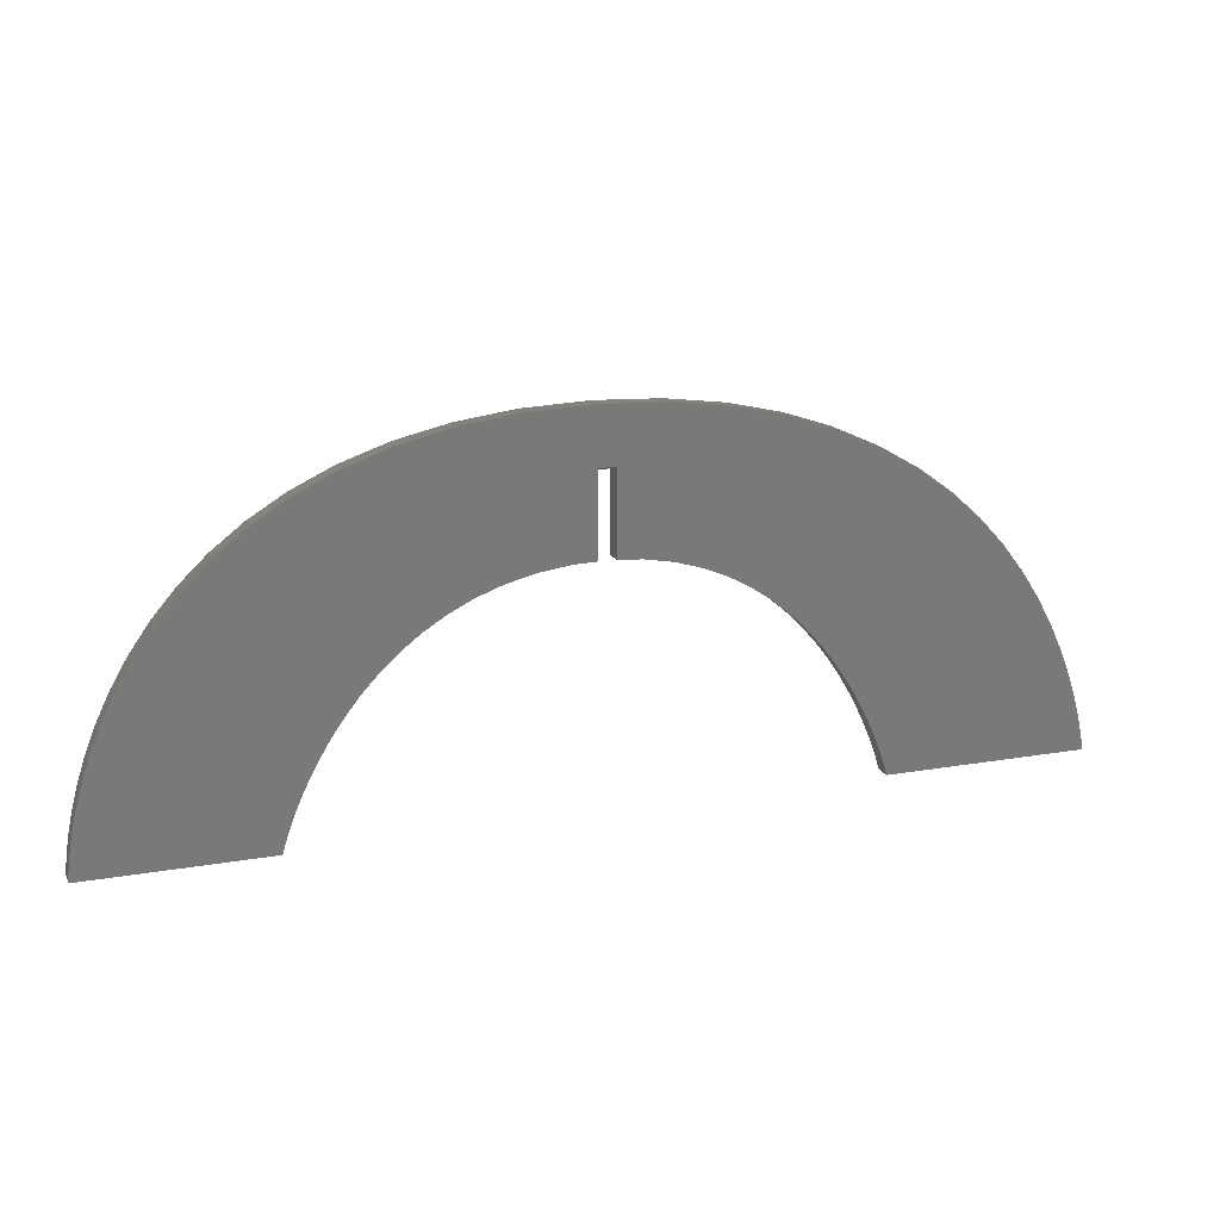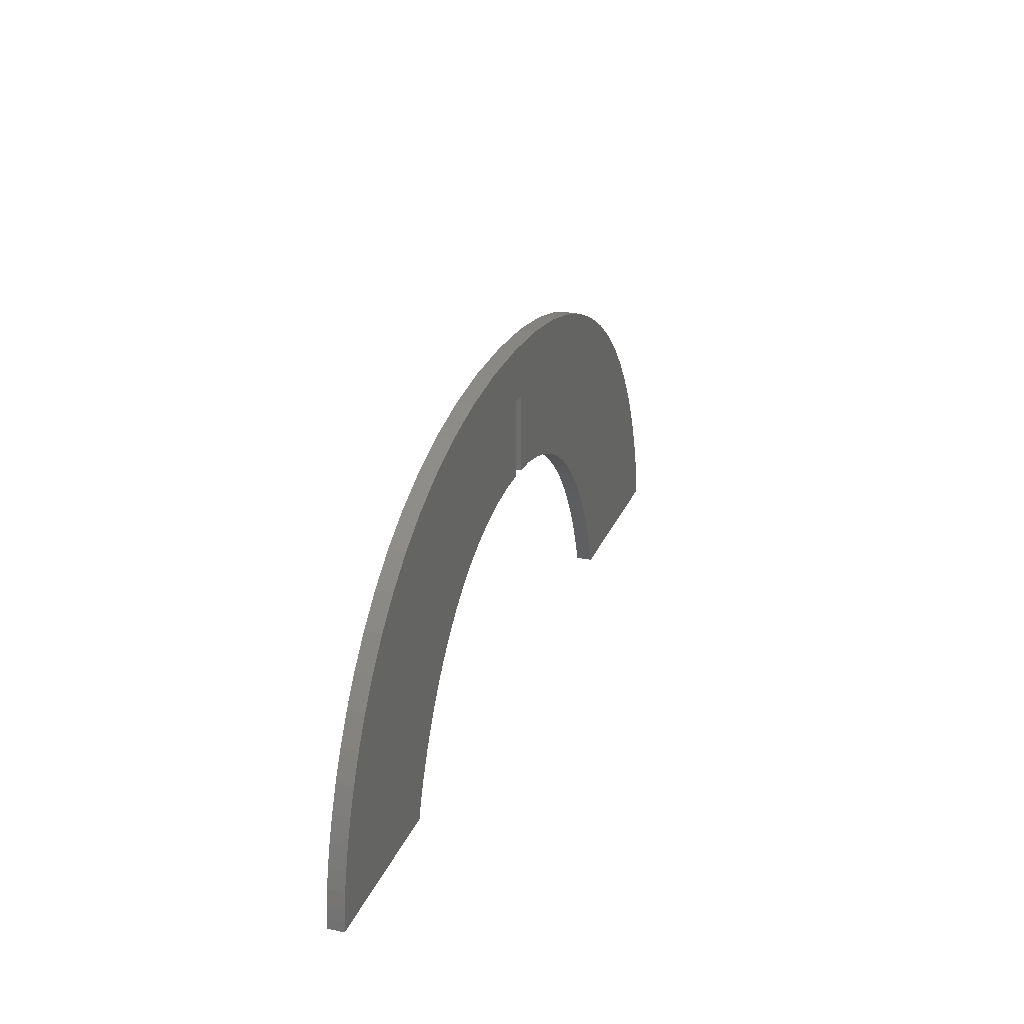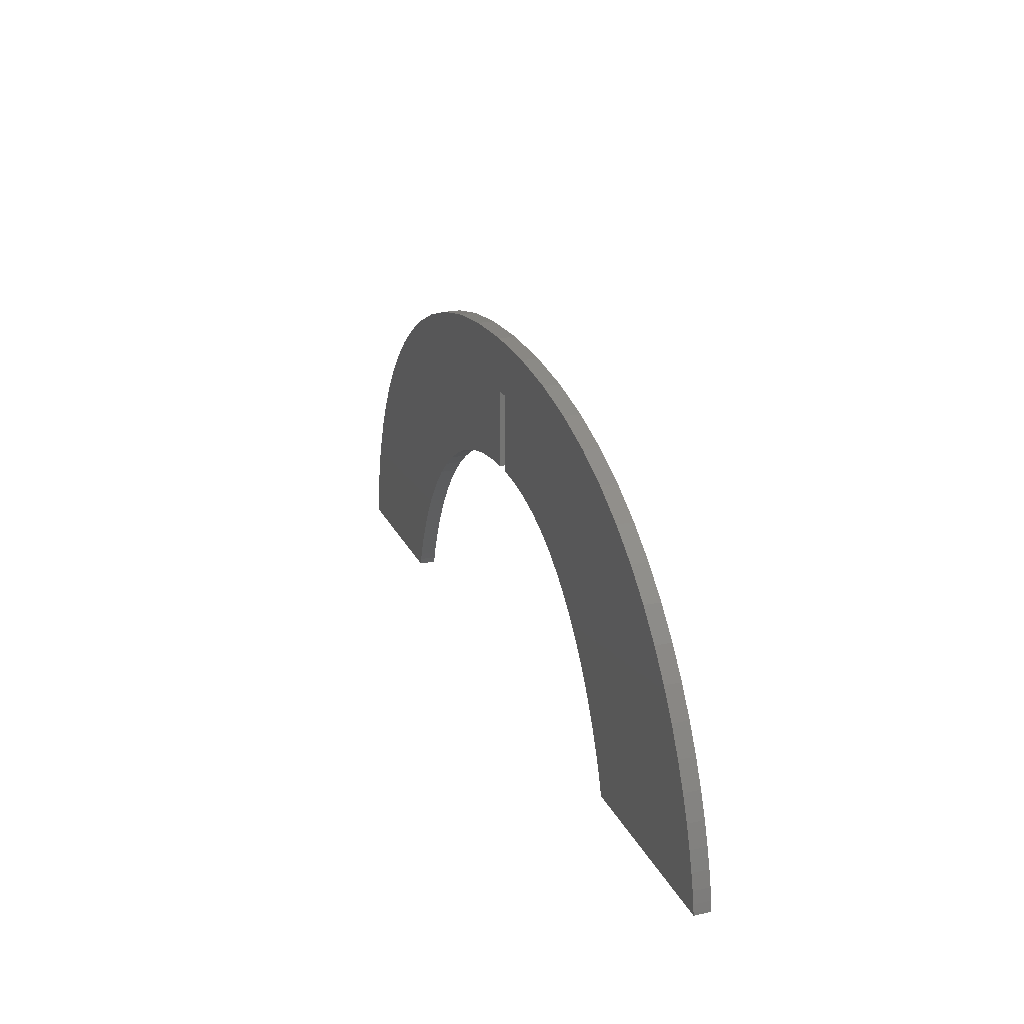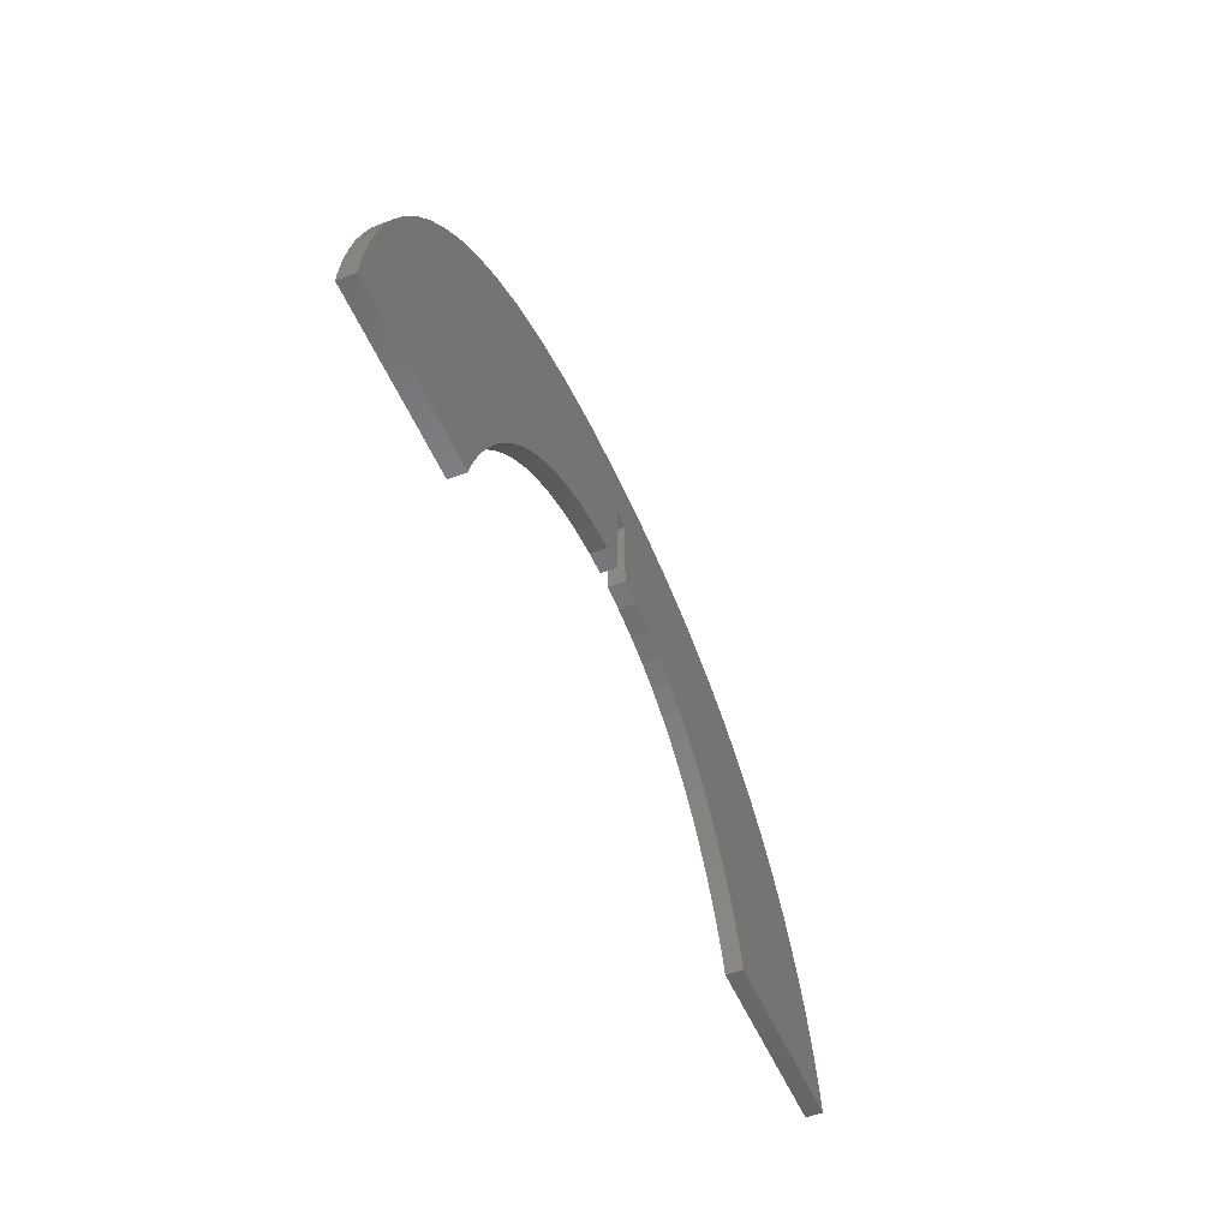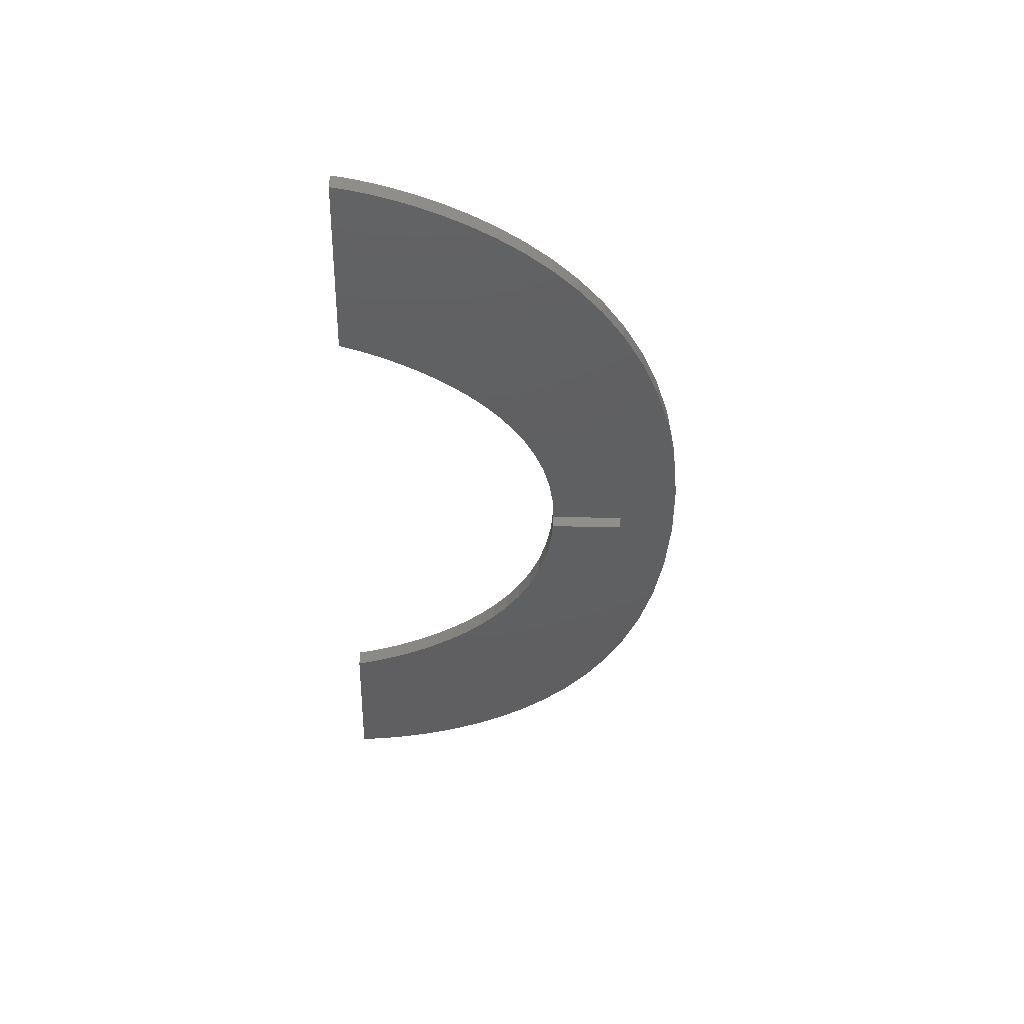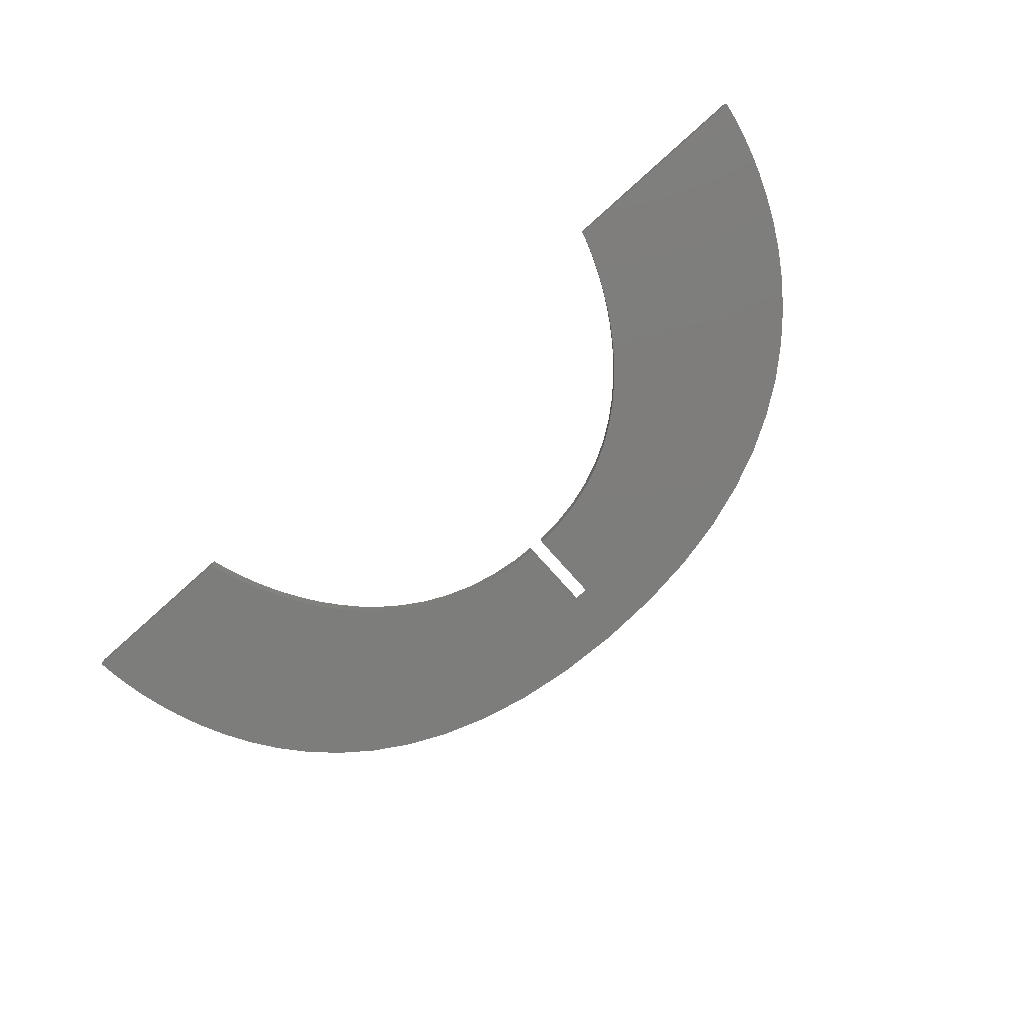
<metadata>
{"format":"stl","ext":"stl","renderer":"f3d","projection":"perspective","resolution":1024,"background":"white","views":[{"elev":16.9,"azim":160.6,"up":"+Z"},{"elev":25.7,"azim":108.7,"up":"+Z"},{"elev":23.0,"azim":-110.1,"up":"+Z"},{"elev":-51.7,"azim":112.6,"up":"+Z"},{"elev":-39.7,"azim":-91.8,"up":"+Y"},{"elev":-76.8,"azim":-138.2,"up":"+Y"}]}
</metadata>
<code>
# stl→obj: 172 verts, 340 faces
v 200.7 196.2 122
v 207.1 196.2 144.9
v 182.8 196.2 143.9
v 160.8 196.2 141
v 207 196.2 122
v 170.5 196.2 87.54
v 140.8 196.2 136.4
v 231.3 196.2 143.9
v 153 196.2 79.07
v 122.9 196.2 130.4
v 227.6 196.2 91.26
v 145.4 196.2 73.82
v 106.9 196.2 123.2
v 253.1 196.2 141
v 248.6 196.2 84.85
v 238.6 196.2 88.53
v 138.4 196.2 68.08
v 92.65 196.2 114.9
v 132.2 196.2 61.96
v 80.11 196.2 105.7
v 126.6 196.2 55.6
v 69.16 196.2 95.98
v 161.4 196.2 83.68
v 191.3 196.2 92.49
v 200.7 196.2 93.16
v 180.5 196.2 90.52
v 121.7 196.2 49.12
v 59.68 196.2 85.81
v 117.3 196.2 42.65
v 51.59 196.2 75.43
v 110.3 196.2 30.26
v 44.77 196.2 65.05
v 107.6 196.2 24.59
v 39.11 196.2 54.88
v 105.4 196.2 19.44
v 34.51 196.2 45.13
v 113.6 196.2 36.32
v 103.7 196.2 14.95
v 30.87 196.2 36
v 101.5 196.2 8.411
v 28.07 196.2 27.7
v 100.8 196.2 6.006
v 26.02 196.2 20.45
v 24.61 196.2 14.44
v 102.4 196.2 11.23
v 23.74 196.2 9.893
v 23.29 196.2 7.012
v 100.9 196.2 6.628
v 23.16 196.2 6.006
v 272.7 196.2 136.4
v 257.8 196.2 80.35
v 266.1 196.2 75.16
v 290.2 196.2 130.4
v 305.7 196.2 123.2
v 215.8 196.2 92.9
v 207 196.2 93.18
v 273.6 196.2 69.42
v 319.3 196.2 114.9
v 280.3 196.2 63.27
v 331.1 196.2 105.7
v 286.3 196.2 56.84
v 341.3 196.2 95.98
v 291.6 196.2 50.26
v 350 196.2 85.81
v 296.2 196.2 43.67
v 357.4 196.2 75.43
v 300.2 196.2 37.2
v 363.4 196.2 65.05
v 303.6 196.2 30.99
v 368.3 196.2 54.88
v 306.4 196.2 25.17
v 372.1 196.2 45.13
v 308.7 196.2 19.87
v 375.1 196.2 36
v 310.5 196.2 15.24
v 311.9 196.2 11.4
v 377.3 196.2 27.7
v 312.8 196.2 8.493
v 378.8 196.2 20.45
v 313.3 196.2 6.65
v 313.5 196.2 6.006
v 379.7 196.2 14.44
v 380.2 196.2 9.893
v 380.5 196.2 7.012
v 380.5 196.2 6.006
v 207 202.6 124
v 207.1 202.6 144.9
v 231.3 202.6 143.9
v 227.6 202.6 91.26
v 253.1 202.6 141
v 200.7 202.6 124
v 248.6 202.6 84.85
v 272.7 202.6 136.4
v 182.8 202.6 143.9
v 257.8 202.6 80.35
v 290.2 202.6 130.4
v 160.8 202.6 141
v 180.5 202.6 90.52
v 266.1 202.6 75.16
v 305.7 202.6 123.2
v 273.6 202.6 69.42
v 319.3 202.6 114.9
v 280.3 202.6 63.27
v 331.1 202.6 105.7
v 286.3 202.6 56.84
v 341.3 202.6 95.98
v 238.6 202.6 88.53
v 215.8 202.6 92.9
v 207 202.6 93.18
v 291.6 202.6 50.26
v 350 202.6 85.81
v 296.2 202.6 43.67
v 357.4 202.6 75.43
v 300.2 202.6 37.2
v 363.4 202.6 65.05
v 303.6 202.6 30.99
v 368.3 202.6 54.88
v 306.4 202.6 25.17
v 372.1 202.6 45.13
v 308.7 202.6 19.87
v 375.1 202.6 36
v 311.9 202.6 11.4
v 377.3 202.6 27.7
v 312.8 202.6 8.493
v 378.8 202.6 20.45
v 310.5 202.6 15.24
v 313.5 202.6 6.006
v 379.7 202.6 14.44
v 380.2 202.6 9.893
v 380.5 202.6 7.012
v 313.3 202.6 6.65
v 380.5 202.6 6.006
v 170.5 202.6 87.54
v 161.4 202.6 83.68
v 140.8 202.6 136.4
v 153 202.6 79.07
v 122.9 202.6 130.4
v 145.4 202.6 73.82
v 106.9 202.6 123.2
v 191.3 202.6 92.49
v 200.7 202.6 93.16
v 138.4 202.6 68.08
v 92.65 202.6 114.9
v 132.2 202.6 61.96
v 80.11 202.6 105.7
v 126.6 202.6 55.6
v 69.16 202.6 95.98
v 121.7 202.6 49.12
v 59.68 202.6 85.81
v 117.3 202.6 42.65
v 51.59 202.6 75.43
v 113.6 202.6 36.32
v 110.3 202.6 30.26
v 44.77 202.6 65.05
v 107.6 202.6 24.59
v 39.11 202.6 54.88
v 105.4 202.6 19.44
v 34.51 202.6 45.13
v 103.7 202.6 14.95
v 30.87 202.6 36
v 102.4 202.6 11.23
v 101.5 202.6 8.411
v 28.07 202.6 27.7
v 100.9 202.6 6.628
v 100.8 202.6 6.006
v 26.02 202.6 20.45
v 24.61 202.6 14.44
v 23.74 202.6 9.893
v 23.29 202.6 7.012
v 23.16 202.6 6.006
v 207 201.8 123.8
v 200.7 201.8 123.8
f 1 2 3
f 1 3 4
f 2 1 5
f 6 4 7
f 2 5 8
f 9 7 10
f 11 8 5
f 12 10 13
f 8 11 14
f 15 14 16
f 17 13 18
f 19 18 20
f 21 20 22
f 7 23 6
f 1 24 25
f 1 26 24
f 4 26 1
f 27 22 28
f 4 6 26
f 7 9 23
f 29 28 30
f 10 12 9
f 13 17 12
f 31 30 32
f 18 19 17
f 20 21 19
f 33 32 34
f 22 27 21
f 35 34 36
f 28 29 27
f 30 37 29
f 38 36 39
f 30 31 37
f 40 39 41
f 32 33 31
f 42 41 43
f 34 35 33
f 36 38 35
f 42 43 44
f 39 45 38
f 42 44 46
f 39 40 45
f 42 46 47
f 41 48 40
f 42 47 49
f 41 42 48
f 14 15 50
f 51 50 15
f 52 53 51
f 53 52 54
f 55 5 56
f 11 5 55
f 14 11 16
f 50 51 53
f 57 54 52
f 54 57 58
f 59 58 57
f 58 59 60
f 61 60 59
f 60 61 62
f 63 62 61
f 62 63 64
f 65 64 63
f 64 65 66
f 67 66 65
f 66 67 68
f 69 68 67
f 68 69 70
f 71 70 69
f 70 71 72
f 73 72 71
f 72 73 74
f 75 74 73
f 76 74 75
f 74 76 77
f 78 77 76
f 77 78 79
f 80 79 78
f 81 79 80
f 79 81 82
f 82 81 83
f 83 81 84
f 84 81 85
f 86 87 88
f 89 88 90
f 91 87 86
f 92 90 93
f 87 91 94
f 95 93 96
f 94 91 97
f 98 97 91
f 99 96 100
f 101 100 102
f 103 102 104
f 105 104 106
f 90 92 107
f 86 108 109
f 86 89 108
f 88 89 86
f 110 106 111
f 89 90 107
f 93 95 92
f 112 111 113
f 96 99 95
f 100 101 99
f 114 113 115
f 102 103 101
f 104 105 103
f 116 115 117
f 106 110 105
f 118 117 119
f 111 112 110
f 113 114 112
f 120 119 121
f 115 116 114
f 122 121 123
f 117 118 116
f 124 123 125
f 119 120 118
f 121 126 120
f 127 125 128
f 121 122 126
f 127 128 129
f 123 124 122
f 127 129 130
f 125 131 124
f 127 130 132
f 125 127 131
f 133 97 98
f 134 135 133
f 136 135 134
f 135 136 137
f 137 138 139
f 140 91 141
f 98 91 140
f 97 133 135
f 138 137 136
f 142 139 138
f 139 142 143
f 144 143 142
f 143 144 145
f 146 145 144
f 145 146 147
f 148 147 146
f 147 148 149
f 150 149 148
f 149 150 151
f 152 151 150
f 153 151 152
f 151 153 154
f 155 154 153
f 154 155 156
f 157 156 155
f 156 157 158
f 159 158 157
f 158 159 160
f 161 160 159
f 162 160 161
f 160 162 163
f 164 163 162
f 165 163 164
f 163 165 166
f 166 165 167
f 167 165 168
f 168 165 169
f 169 165 170
f 88 14 90
f 14 88 8
f 90 50 93
f 50 90 14
f 93 53 96
f 53 93 50
f 96 54 100
f 54 96 53
f 100 58 102
f 58 100 54
f 102 60 104
f 60 102 58
f 104 62 106
f 62 104 60
f 62 111 106
f 111 62 64
f 64 113 111
f 113 64 66
f 66 115 113
f 115 66 68
f 68 117 115
f 117 68 70
f 70 119 117
f 119 70 72
f 72 121 119
f 121 72 74
f 74 123 121
f 123 74 77
f 77 125 123
f 125 77 79
f 79 128 125
f 128 79 82
f 82 129 128
f 129 82 83
f 83 130 129
f 130 83 84
f 84 132 130
f 132 84 85
f 81 132 85
f 132 81 127
f 81 131 127
f 131 81 80
f 80 124 131
f 124 80 78
f 78 122 124
f 122 78 76
f 76 126 122
f 126 76 75
f 75 120 126
f 120 75 73
f 73 118 120
f 118 73 71
f 71 116 118
f 116 71 69
f 69 114 116
f 114 69 67
f 67 112 114
f 112 67 65
f 65 110 112
f 110 65 63
f 63 105 110
f 105 63 61
f 61 103 105
f 103 61 59
f 57 103 59
f 103 57 101
f 52 101 57
f 101 52 99
f 51 99 52
f 99 51 95
f 15 95 51
f 95 15 92
f 16 92 15
f 92 16 107
f 11 107 16
f 107 11 89
f 55 89 11
f 89 55 108
f 56 108 55
f 108 56 109
f 24 141 25
f 141 24 140
f 26 140 24
f 140 26 98
f 6 98 26
f 98 6 133
f 23 133 6
f 133 23 134
f 9 134 23
f 134 9 136
f 12 136 9
f 136 12 138
f 17 138 12
f 138 17 142
f 19 142 17
f 142 19 144
f 19 146 144
f 146 19 21
f 21 148 146
f 148 21 27
f 27 150 148
f 150 27 29
f 29 152 150
f 152 29 37
f 37 153 152
f 153 37 31
f 31 155 153
f 155 31 33
f 33 157 155
f 157 33 35
f 35 159 157
f 159 35 38
f 38 161 159
f 161 38 45
f 45 162 161
f 162 45 40
f 40 164 162
f 164 40 48
f 48 165 164
f 165 48 42
f 49 165 42
f 165 49 170
f 49 169 170
f 169 49 47
f 47 168 169
f 168 47 46
f 46 167 168
f 167 46 44
f 44 166 167
f 166 44 43
f 43 163 166
f 163 43 41
f 41 160 163
f 160 41 39
f 39 158 160
f 158 39 36
f 36 156 158
f 156 36 34
f 34 154 156
f 154 34 32
f 32 151 154
f 151 32 30
f 30 149 151
f 149 30 28
f 28 147 149
f 147 28 22
f 147 20 145
f 20 147 22
f 145 18 143
f 18 145 20
f 143 13 139
f 13 143 18
f 139 10 137
f 10 139 13
f 137 7 135
f 7 137 10
f 135 4 97
f 4 135 7
f 97 3 94
f 3 97 4
f 94 2 87
f 2 94 3
f 87 8 88
f 8 87 2
f 109 171 86
f 5 109 56
f 109 5 171
f 172 141 91
f 1 141 172
f 141 1 25
f 1 171 5
f 171 1 172
f 172 86 171
f 86 172 91

</code>
